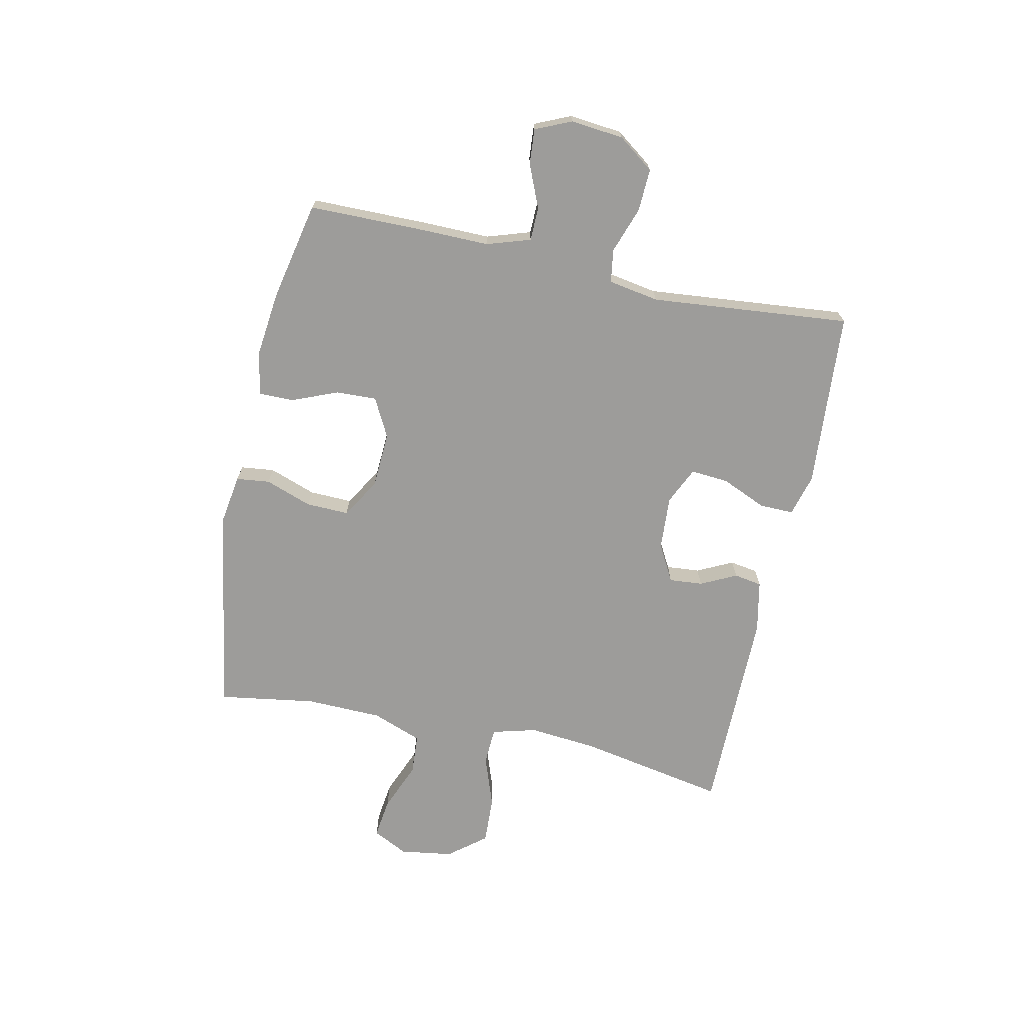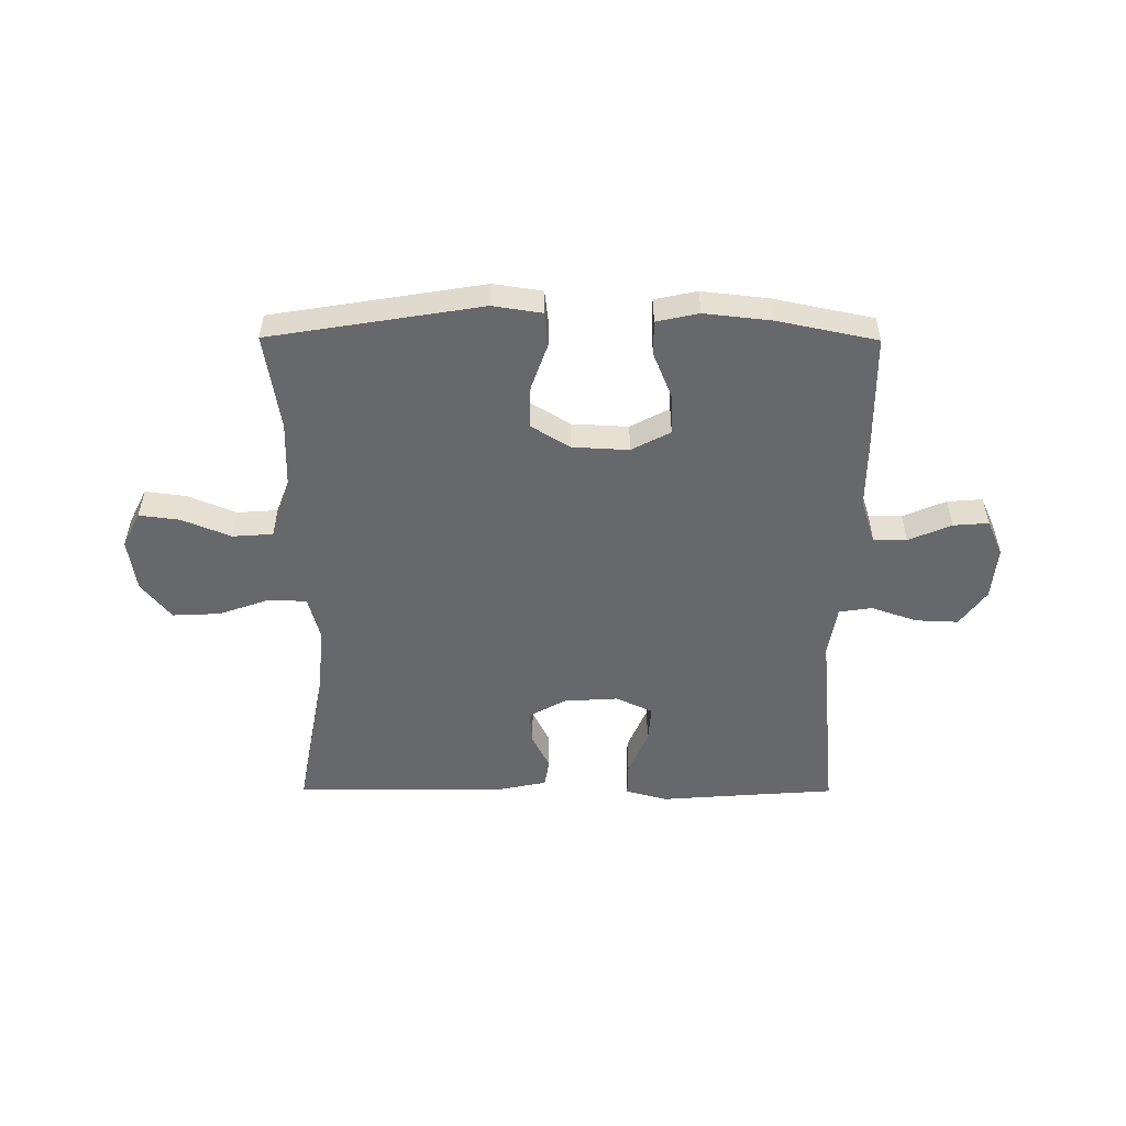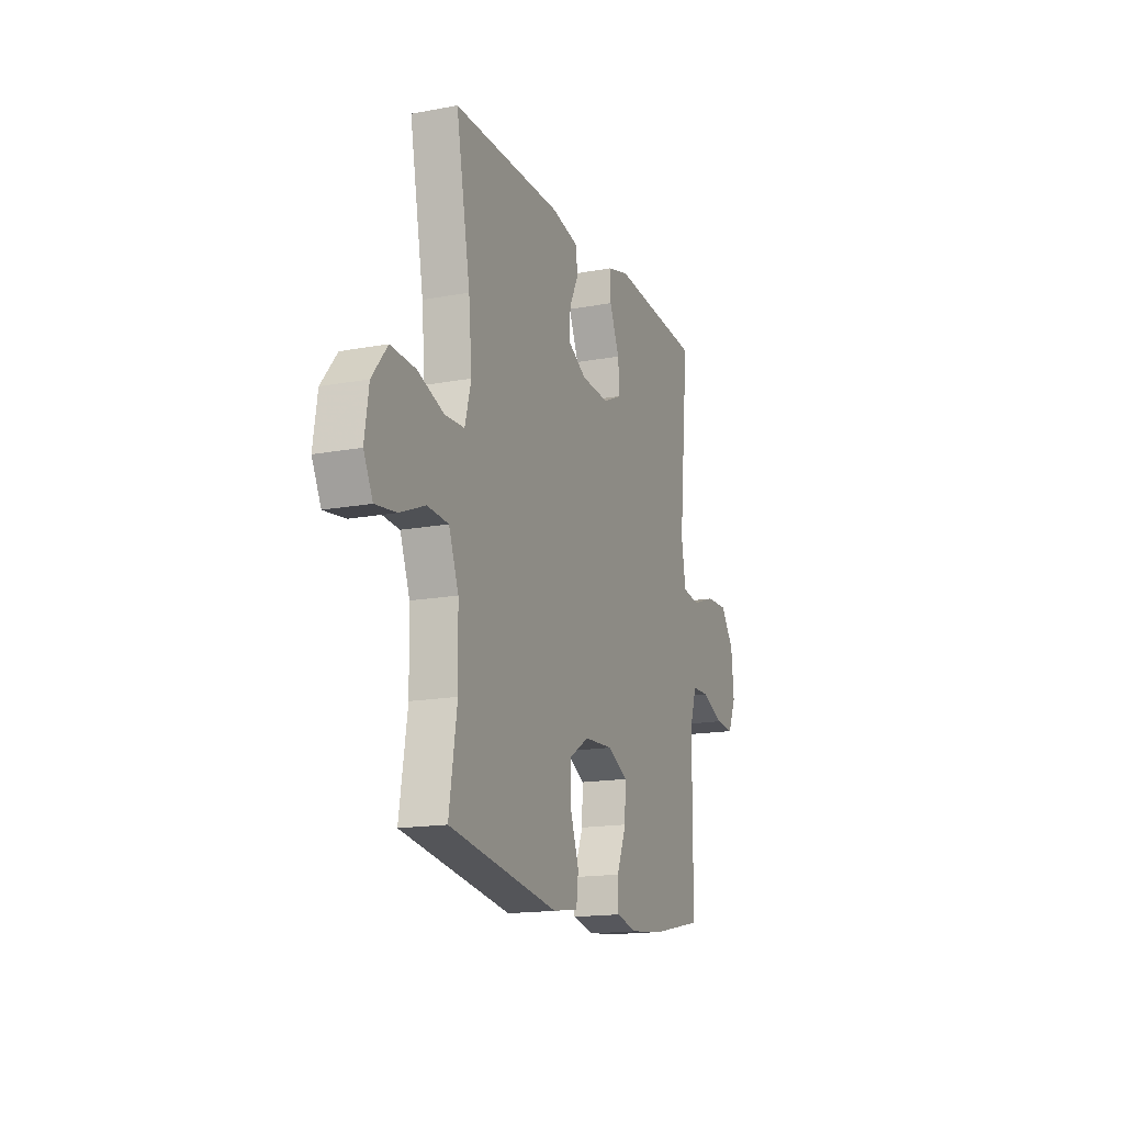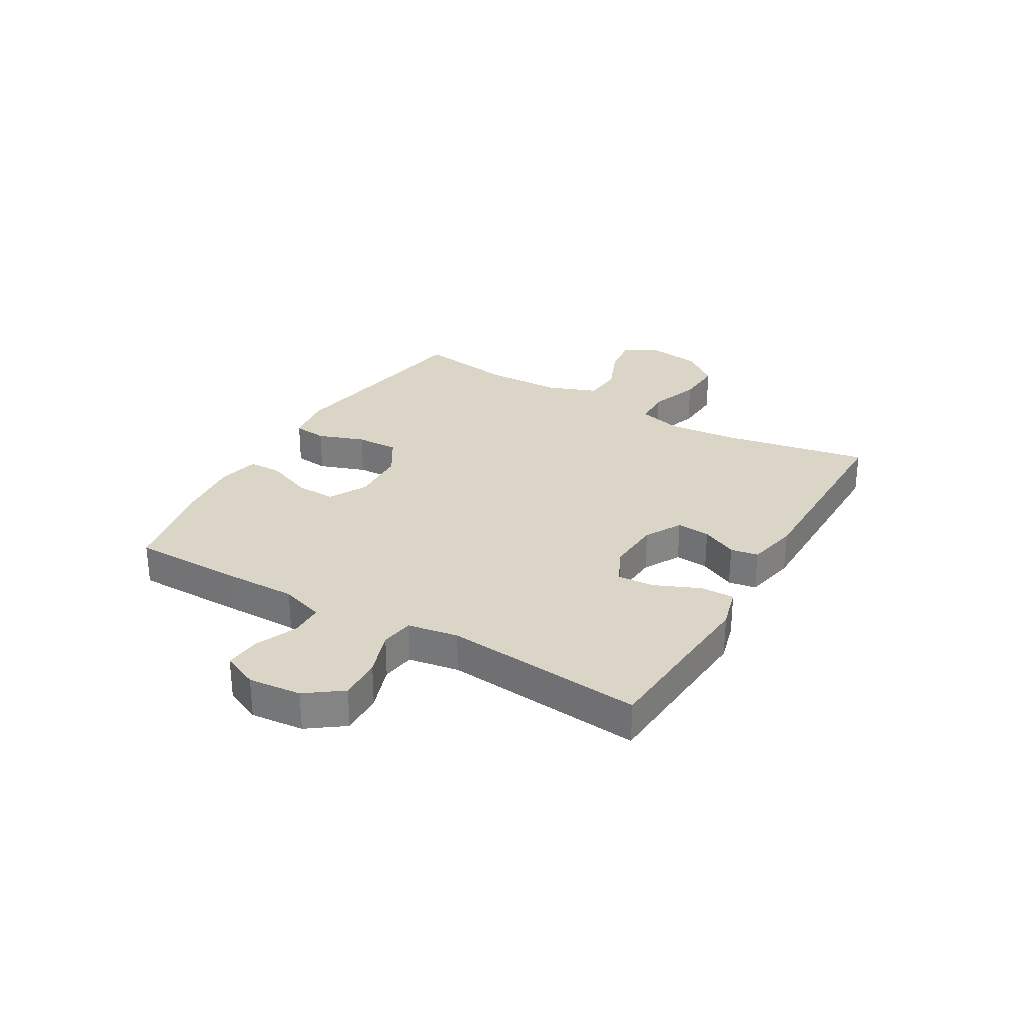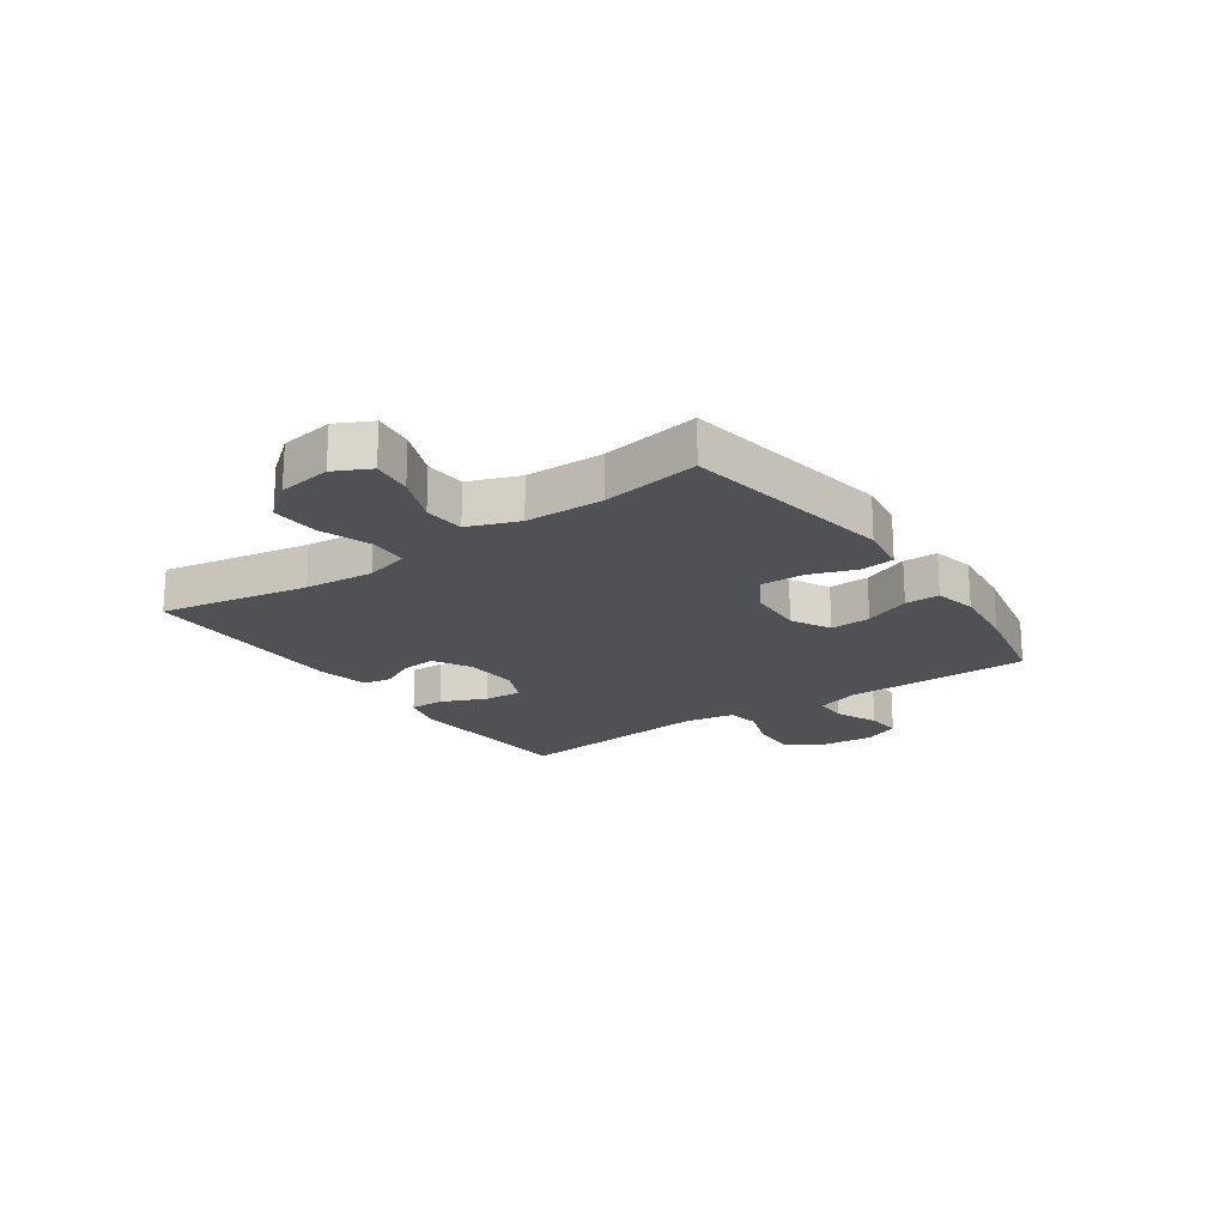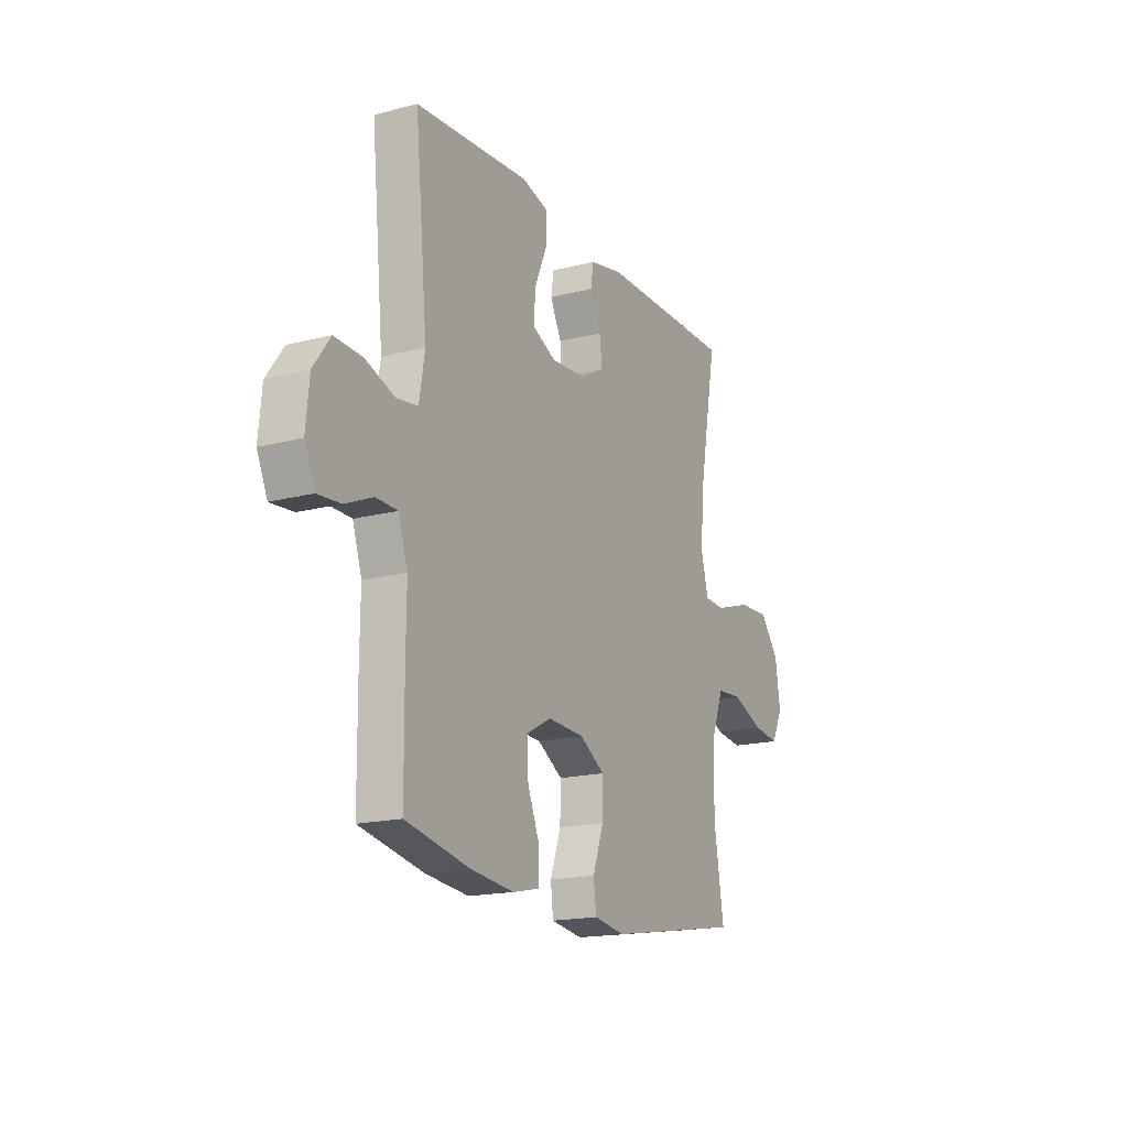
<metadata>
{"format":"obj","ext":"obj","renderer":"f3d","projection":"perspective","resolution":1024,"background":"white","views":[{"elev":-70.3,"azim":-102.2,"up":"+Y"},{"elev":-52.4,"azim":179.7,"up":"+Y"},{"elev":-16.1,"azim":111.1,"up":"+Z"},{"elev":29.0,"azim":-59.8,"up":"+Y"},{"elev":-19.7,"azim":125.0,"up":"+Y"},{"elev":-17.3,"azim":-62.7,"up":"+Z"}]}
</metadata>
<code>
v 0.5 0.07 0.5
v 0.452 0.07 0.241
v 0.441 0.07 0.12
v 0.462 0.07 0.042
v 0.528 0.07 0.039
v 0.618 0.07 0.071
v 0.702 0.07 0.075
v 0.754 0.07 0.01
v 0.768 0.07 -0.083
v 0.737 0.07 -0.145
v 0.666 0.07 -0.136
v 0.58 0.07 -0.101
v 0.509 0.07 -0.106
v 0.476 0.07 -0.194
v 0.473 0.07 -0.329
v 0.5 0.07 -0.5
v 0.128 0.07 -0.561
v 0.042 0.07 -0.548
v 0.035 0.07 -0.489
v 0.064 0.07 -0.407
v 0.066 0.07 -0.332
v -0.003 0.07 -0.29
v -0.102 0.07 -0.285
v -0.17 0.07 -0.321
v -0.167 0.07 -0.392
v -0.134 0.07 -0.473
v -0.134 0.07 -0.533
v -0.208 0.07 -0.549
v -0.326 0.07 -0.536
v -0.5 0.07 -0.5
v -0.502 0.07 -0.296
v -0.501 0.07 -0.177
v -0.526 0.07 -0.1
v -0.585 0.07 -0.099
v -0.66 0.07 -0.131
v -0.722 0.07 -0.136
v -0.75 0.07 -0.073
v -0.741 0.07 0.02
v -0.695 0.07 0.083
v -0.62 0.07 0.08
v -0.539 0.07 0.052
v -0.481 0.07 0.061
v -0.466 0.07 0.15
v -0.5 0.07 0.5
v -0.307 0.07 0.514
v -0.19 0.07 0.523
v -0.116 0.07 0.503
v -0.117 0.07 0.443
v -0.151 0.07 0.364
v -0.156 0.07 0.298
v -0.091 0.07 0.268
v 0.004 0.07 0.274
v 0.069 0.07 0.31
v 0.064 0.07 0.369
v 0.033 0.07 0.432
v 0.041 0.07 0.481
v 0.132 0.07 0.5
v 0.5 0 0.5
v 0.452 0 0.241
v 0.441 0 0.12
v 0.462 0 0.042
v 0.528 0 0.039
v 0.618 0 0.071
v 0.702 0 0.075
v 0.754 0 0.01
v 0.768 0 -0.083
v 0.737 0 -0.145
v 0.666 0 -0.136
v 0.58 0 -0.101
v 0.509 0 -0.106
v 0.476 0 -0.194
v 0.473 0 -0.329
v 0.5 0 -0.5
v 0.128 0 -0.561
v 0.042 0 -0.548
v 0.035 0 -0.489
v 0.064 0 -0.407
v 0.066 0 -0.332
v -0.003 0 -0.29
v -0.102 0 -0.285
v -0.17 0 -0.321
v -0.167 0 -0.392
v -0.134 0 -0.473
v -0.134 0 -0.533
v -0.208 0 -0.549
v -0.326 0 -0.536
v -0.5 0 -0.5
v -0.502 0 -0.296
v -0.501 0 -0.177
v -0.526 0 -0.1
v -0.585 0 -0.099
v -0.66 0 -0.131
v -0.722 0 -0.136
v -0.75 0 -0.073
v -0.741 0 0.02
v -0.695 0 0.083
v -0.62 0 0.08
v -0.539 0 0.052
v -0.481 0 0.061
v -0.466 0 0.15
v -0.5 0 0.5
v -0.307 0 0.514
v -0.19 0 0.523
v -0.116 0 0.503
v -0.117 0 0.443
v -0.151 0 0.364
v -0.156 0 0.298
v -0.091 0 0.268
v 0.004 0 0.274
v 0.069 0 0.31
v 0.064 0 0.369
v 0.033 0 0.432
v 0.041 0 0.481
v 0.132 0 0.5
f 54 55 56 57
f 53 54 57 1
f 52 53 1 2
f 51 52 2 3
f 46 47 48 49
f 45 46 49 50
f 43 44 45 50
f 42 43 50 51
f 38 39 40 41
f 38 41 42
f 37 38 42
f 34 35 36 37
f 33 34 37 42
f 32 33 42 51
f 25 26 27 28
f 24 25 28 29
f 17 18 19 20
f 15 16 17 20
f 14 15 20 21
f 13 14 21 22
f 9 10 11 12
f 9 12 13
f 8 9 13
f 5 6 7 8
f 4 5 8 13
f 32 51 3 4
f 24 29 30 31
f 23 24 31 32
f 22 23 32
f 4 13 22 32
f 114 113 112 111
f 58 114 111 110
f 59 58 110 109
f 60 59 109 108
f 106 105 104 103
f 107 106 103 102
f 107 102 101 100
f 108 107 100 99
f 98 97 96 95
f 99 98 95
f 99 95 94
f 94 93 92 91
f 99 94 91 90
f 108 99 90 89
f 85 84 83 82
f 86 85 82 81
f 77 76 75 74
f 77 74 73 72
f 78 77 72 71
f 79 78 71 70
f 69 68 67 66
f 70 69 66
f 70 66 65
f 65 64 63 62
f 70 65 62 61
f 61 60 108 89
f 88 87 86 81
f 89 88 81 80
f 89 80 79
f 89 79 70 61
f 1 58 59 2
f 2 59 60 3
f 3 60 61 4
f 4 61 62 5
f 5 62 63 6
f 6 63 64 7
f 7 64 65 8
f 8 65 66 9
f 9 66 67 10
f 10 67 68 11
f 11 68 69 12
f 12 69 70 13
f 13 70 71 14
f 14 71 72 15
f 15 72 73 16
f 16 73 74 17
f 17 74 75 18
f 18 75 76 19
f 19 76 77 20
f 20 77 78 21
f 21 78 79 22
f 22 79 80 23
f 23 80 81 24
f 24 81 82 25
f 25 82 83 26
f 26 83 84 27
f 27 84 85 28
f 28 85 86 29
f 29 86 87 30
f 30 87 88 31
f 31 88 89 32
f 32 89 90 33
f 33 90 91 34
f 34 91 92 35
f 35 92 93 36
f 36 93 94 37
f 37 94 95 38
f 38 95 96 39
f 39 96 97 40
f 40 97 98 41
f 41 98 99 42
f 42 99 100 43
f 43 100 101 44
f 44 101 102 45
f 45 102 103 46
f 46 103 104 47
f 47 104 105 48
f 48 105 106 49
f 49 106 107 50
f 50 107 108 51
f 51 108 109 52
f 52 109 110 53
f 53 110 111 54
f 54 111 112 55
f 55 112 113 56
f 56 113 114 57
f 57 114 58 1

</code>
